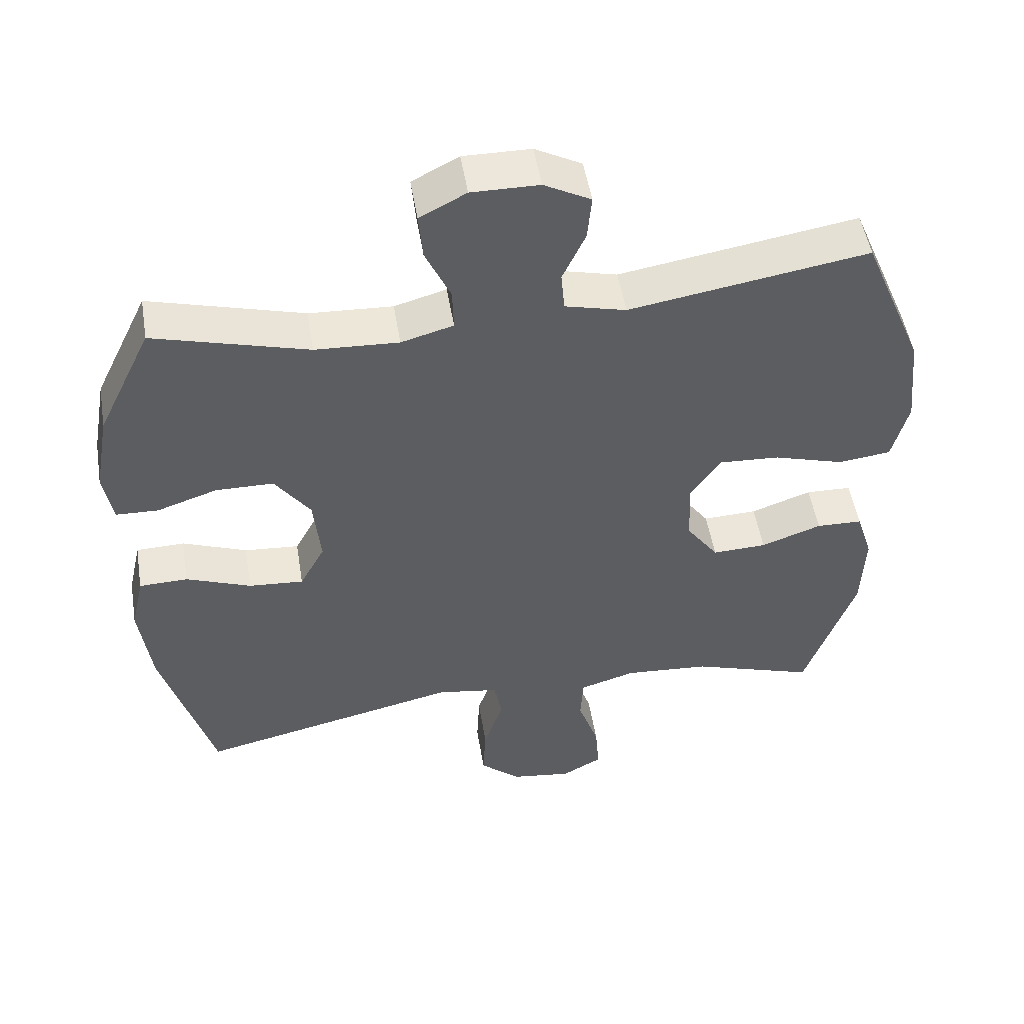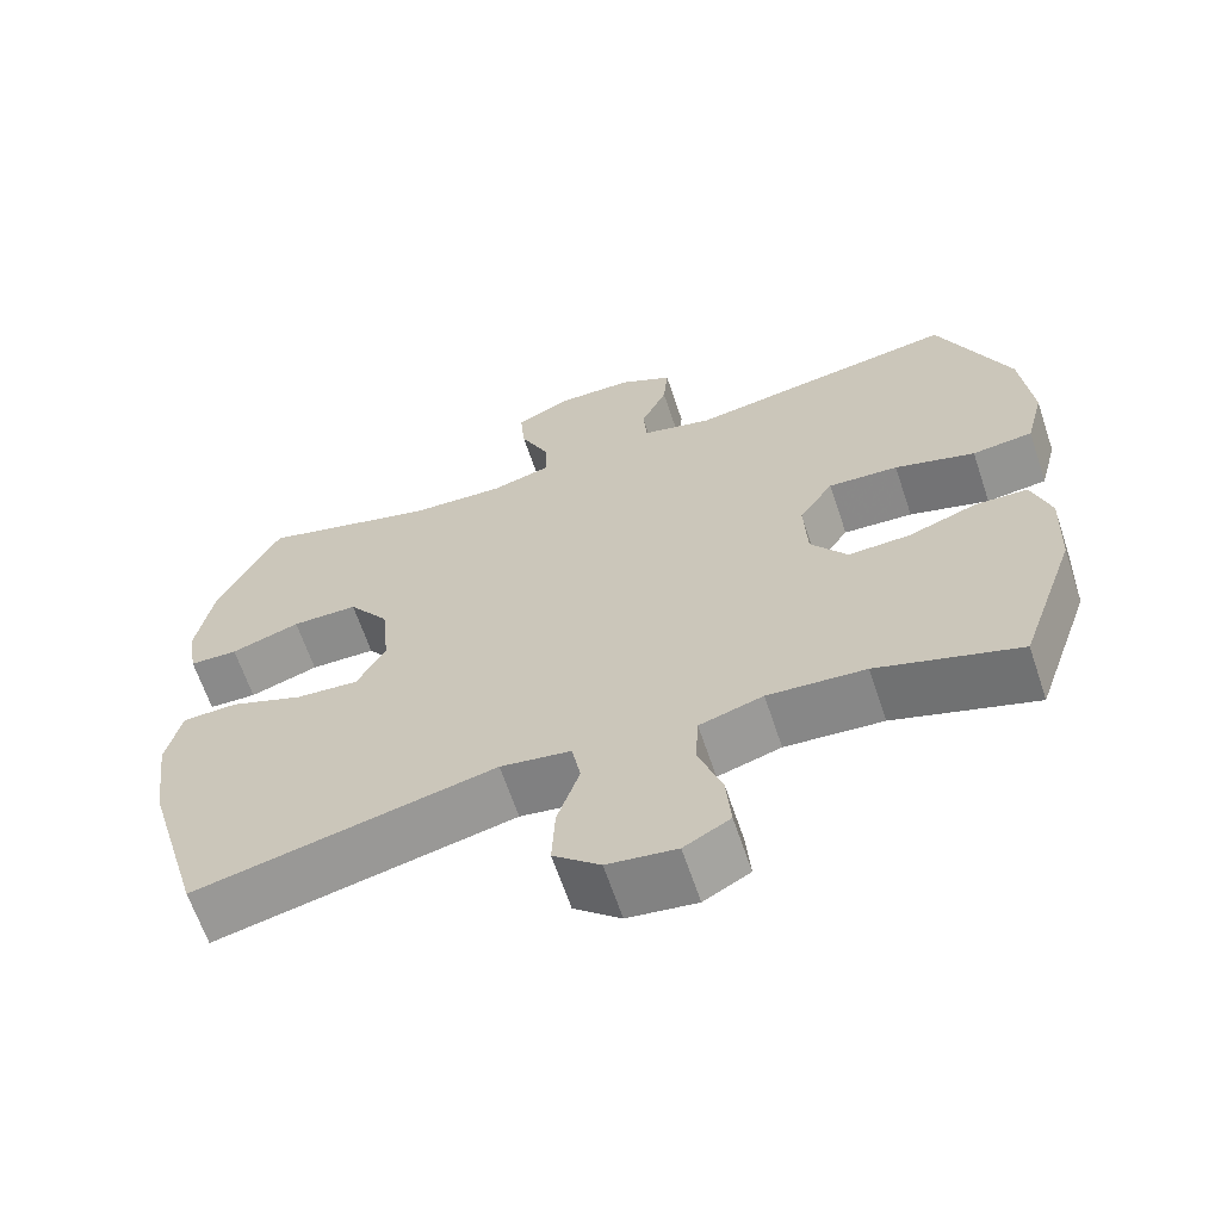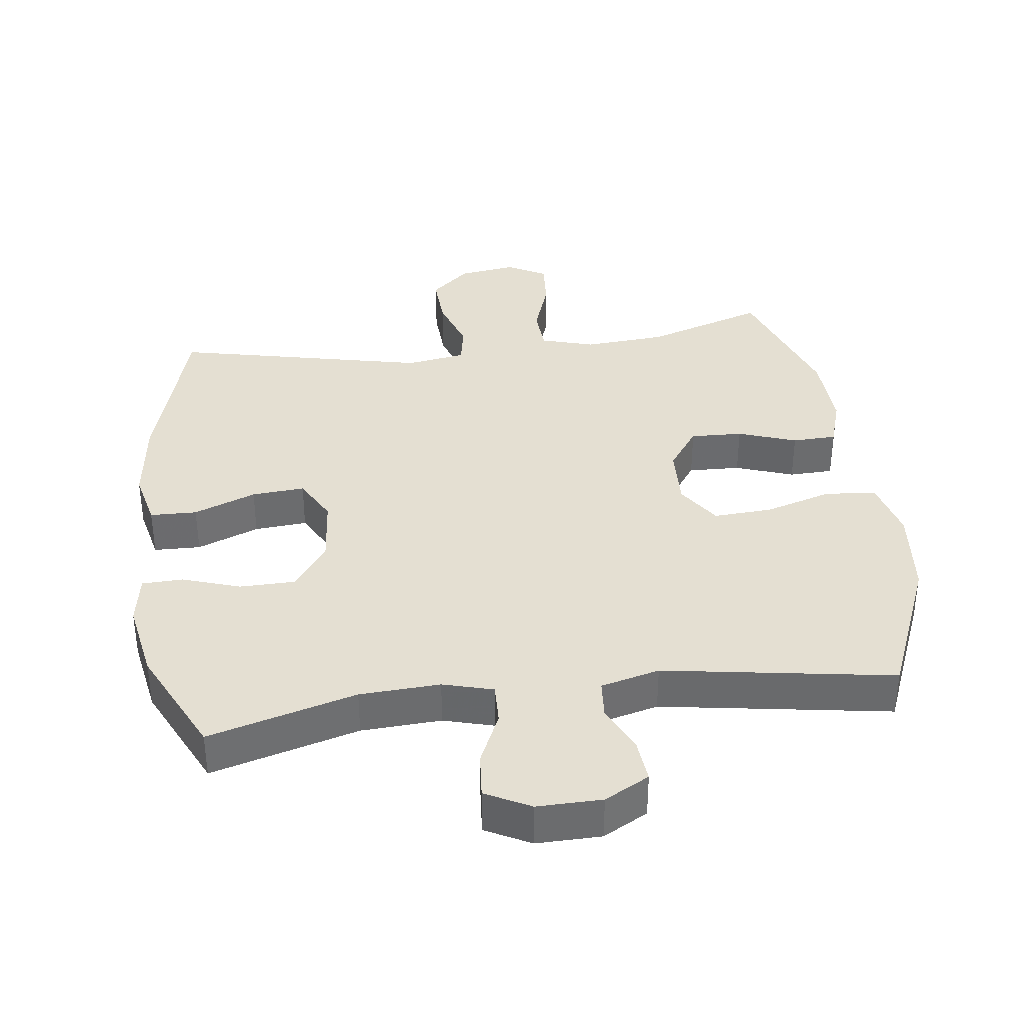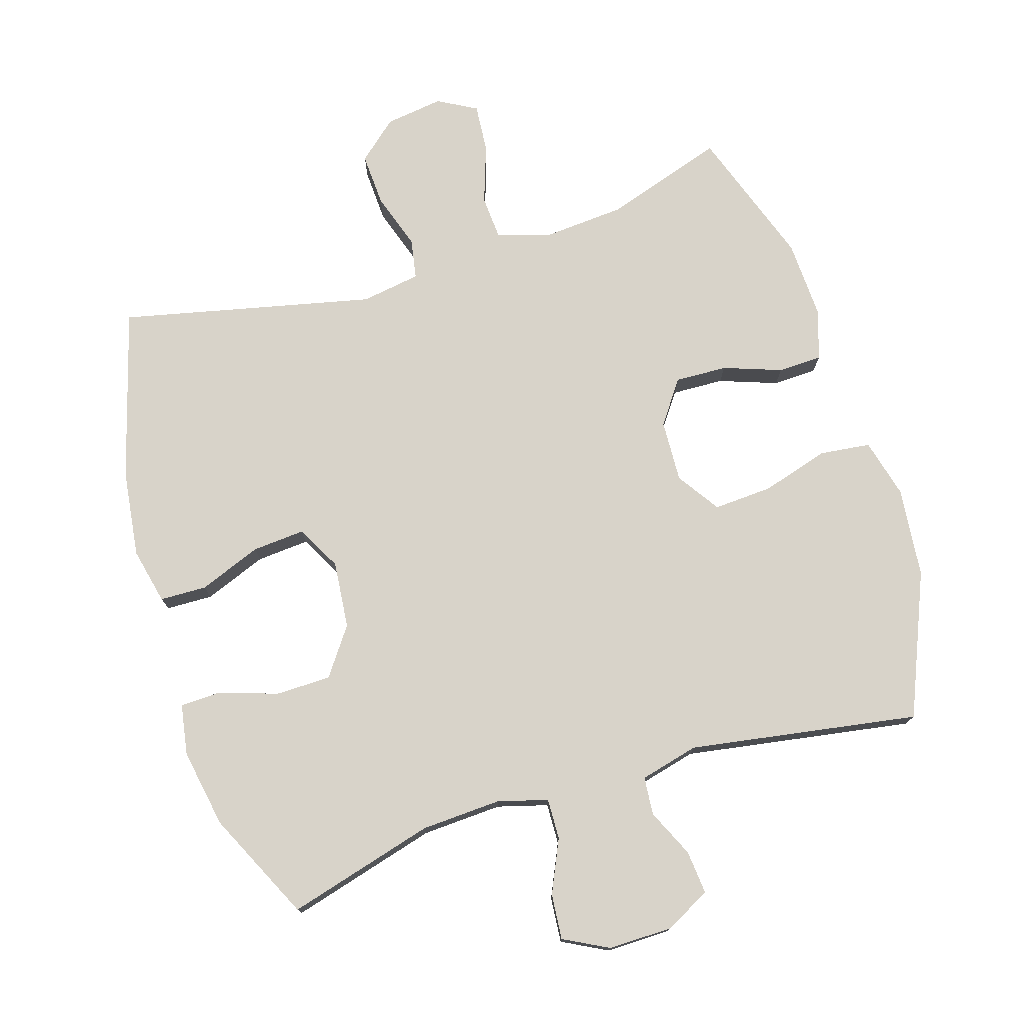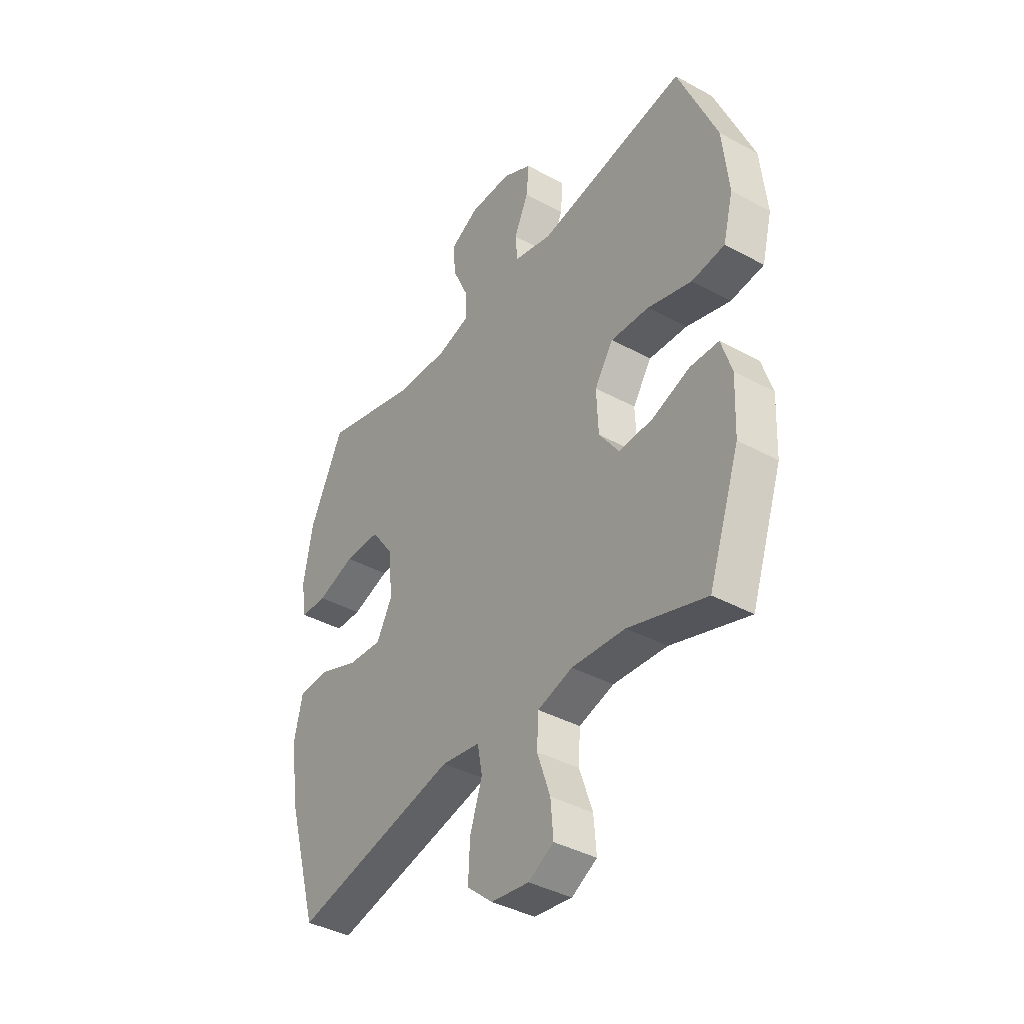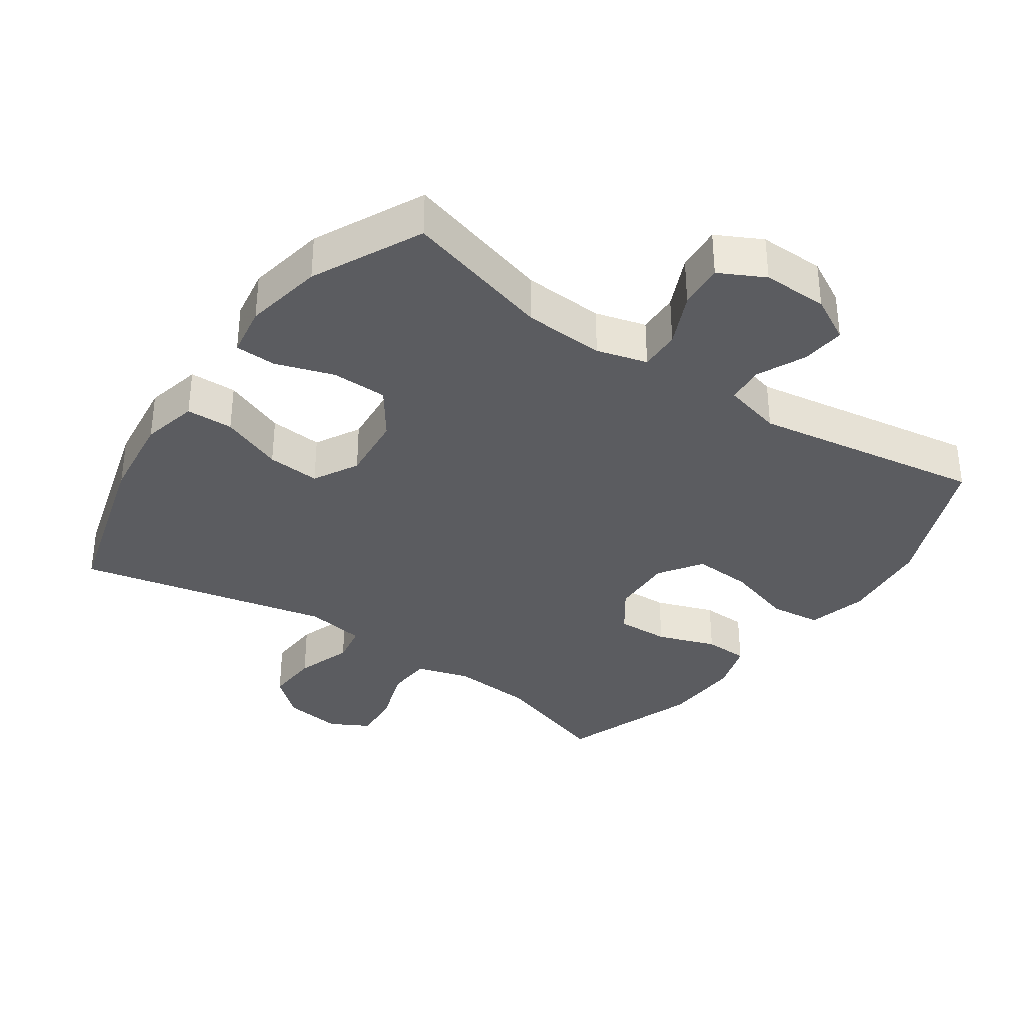
<metadata>
{"format":"obj","ext":"obj","renderer":"f3d","projection":"perspective","resolution":1024,"background":"white","views":[{"elev":50.8,"azim":-9.3,"up":"+Z"},{"elev":-64.4,"azim":18.5,"up":"+Z"},{"elev":36.9,"azim":-7.5,"up":"+Y"},{"elev":75.8,"azim":-17.3,"up":"+Y"},{"elev":-39.4,"azim":55.8,"up":"+Z"},{"elev":-34.9,"azim":-35.0,"up":"+Y"}]}
</metadata>
<code>
v -0.5 0.07 -0.5
v -0.574 0.07 -0.245
v -0.591 0.07 -0.114
v -0.572 0.07 -0.03
v -0.502 0.07 -0.028
v -0.409 0.07 -0.064
v -0.33 0.07 -0.07
v -0.294 0.07 -0.003
v -0.304 0.07 0.098
v -0.355 0.07 0.169
v -0.438 0.07 0.17
v -0.525 0.07 0.141
v -0.586 0.07 0.143
v -0.599 0.07 0.219
v -0.578 0.07 0.337
v -0.5 0.07 0.5
v -0.279 0.07 0.439
v -0.159 0.07 0.433
v -0.084 0.07 0.454
v -0.086 0.07 0.515
v -0.122 0.07 0.594
v -0.128 0.07 0.662
v -0.061 0.07 0.697
v 0.036 0.07 0.696
v 0.103 0.07 0.66
v 0.097 0.07 0.595
v 0.064 0.07 0.523
v 0.069 0.07 0.466
v 0.157 0.07 0.444
v 0.5 0.07 0.5
v 0.589 0.07 0.287
v 0.603 0.07 0.152
v 0.58 0.07 0.063
v 0.504 0.07 0.054
v 0.403 0.07 0.084
v 0.315 0.07 0.089
v 0.272 0.07 0.025
v 0.276 0.07 -0.068
v 0.322 0.07 -0.132
v 0.4 0.07 -0.129
v 0.487 0.07 -0.098
v 0.553 0.07 -0.1
v 0.577 0.07 -0.175
v 0.572 0.07 -0.293
v 0.5 0.07 -0.5
v 0.321 0.07 -0.442
v 0.198 0.07 -0.433
v 0.118 0.07 -0.457
v 0.114 0.07 -0.524
v 0.144 0.07 -0.611
v 0.15 0.07 -0.684
v 0.092 0.07 -0.716
v 0.005 0.07 -0.704
v -0.054 0.07 -0.653
v -0.05 0.07 -0.573
v -0.022 0.07 -0.489
v -0.033 0.07 -0.429
v -0.122 0.07 -0.415
v -0.5 0 -0.5
v -0.574 0 -0.245
v -0.591 0 -0.114
v -0.572 0 -0.03
v -0.502 0 -0.028
v -0.409 0 -0.064
v -0.33 0 -0.07
v -0.294 0 -0.003
v -0.304 0 0.098
v -0.355 0 0.169
v -0.438 0 0.17
v -0.525 0 0.141
v -0.586 0 0.143
v -0.599 0 0.219
v -0.578 0 0.337
v -0.5 0 0.5
v -0.279 0 0.439
v -0.159 0 0.433
v -0.084 0 0.454
v -0.086 0 0.515
v -0.122 0 0.594
v -0.128 0 0.662
v -0.061 0 0.697
v 0.036 0 0.696
v 0.103 0 0.66
v 0.097 0 0.595
v 0.064 0 0.523
v 0.069 0 0.466
v 0.157 0 0.444
v 0.5 0 0.5
v 0.589 0 0.287
v 0.603 0 0.152
v 0.58 0 0.063
v 0.504 0 0.054
v 0.403 0 0.084
v 0.315 0 0.089
v 0.272 0 0.025
v 0.276 0 -0.068
v 0.322 0 -0.132
v 0.4 0 -0.129
v 0.487 0 -0.098
v 0.553 0 -0.1
v 0.577 0 -0.175
v 0.572 0 -0.293
v 0.5 0 -0.5
v 0.321 0 -0.442
v 0.198 0 -0.433
v 0.118 0 -0.457
v 0.114 0 -0.524
v 0.144 0 -0.611
v 0.15 0 -0.684
v 0.092 0 -0.716
v 0.005 0 -0.704
v -0.054 0 -0.653
v -0.05 0 -0.573
v -0.022 0 -0.489
v -0.033 0 -0.429
v -0.122 0 -0.415
f 53 54 55 56
f 51 52 53 56
f 49 50 51 56
f 48 49 56 57
f 47 48 57
f 43 44 45 46
f 43 46 47
f 40 41 42 43
f 39 40 43 47
f 38 39 47 57
f 32 33 34 35
f 32 35 36
f 29 30 31 32
f 28 29 32 36
f 24 25 26 27
f 24 27 28
f 23 24 28
f 20 21 22 23
f 19 20 23 28
f 18 19 28 36
f 14 15 16 17
f 11 12 13 14
f 10 11 14 17
f 9 10 17 18
f 3 4 5 6
f 3 6 7
f 58 1 2 3
f 58 3 7
f 37 38 57 58
f 37 58 7 8
f 18 36 37
f 8 9 18 37
f 114 113 112 111
f 114 111 110 109
f 114 109 108 107
f 115 114 107 106
f 115 106 105
f 104 103 102 101
f 105 104 101
f 101 100 99 98
f 105 101 98 97
f 115 105 97 96
f 93 92 91 90
f 94 93 90
f 90 89 88 87
f 94 90 87 86
f 85 84 83 82
f 86 85 82
f 86 82 81
f 81 80 79 78
f 86 81 78 77
f 94 86 77 76
f 75 74 73 72
f 72 71 70 69
f 75 72 69 68
f 76 75 68 67
f 64 63 62 61
f 65 64 61
f 61 60 59 116
f 65 61 116
f 116 115 96 95
f 66 65 116 95
f 95 94 76
f 95 76 67 66
f 1 59 60 2
f 2 60 61 3
f 3 61 62 4
f 4 62 63 5
f 5 63 64 6
f 6 64 65 7
f 7 65 66 8
f 8 66 67 9
f 9 67 68 10
f 10 68 69 11
f 11 69 70 12
f 12 70 71 13
f 13 71 72 14
f 14 72 73 15
f 15 73 74 16
f 16 74 75 17
f 17 75 76 18
f 18 76 77 19
f 19 77 78 20
f 20 78 79 21
f 21 79 80 22
f 22 80 81 23
f 23 81 82 24
f 24 82 83 25
f 25 83 84 26
f 26 84 85 27
f 27 85 86 28
f 28 86 87 29
f 29 87 88 30
f 30 88 89 31
f 31 89 90 32
f 32 90 91 33
f 33 91 92 34
f 34 92 93 35
f 35 93 94 36
f 36 94 95 37
f 37 95 96 38
f 38 96 97 39
f 39 97 98 40
f 40 98 99 41
f 41 99 100 42
f 42 100 101 43
f 43 101 102 44
f 44 102 103 45
f 45 103 104 46
f 46 104 105 47
f 47 105 106 48
f 48 106 107 49
f 49 107 108 50
f 50 108 109 51
f 51 109 110 52
f 52 110 111 53
f 53 111 112 54
f 54 112 113 55
f 55 113 114 56
f 56 114 115 57
f 57 115 116 58
f 58 116 59 1

</code>
